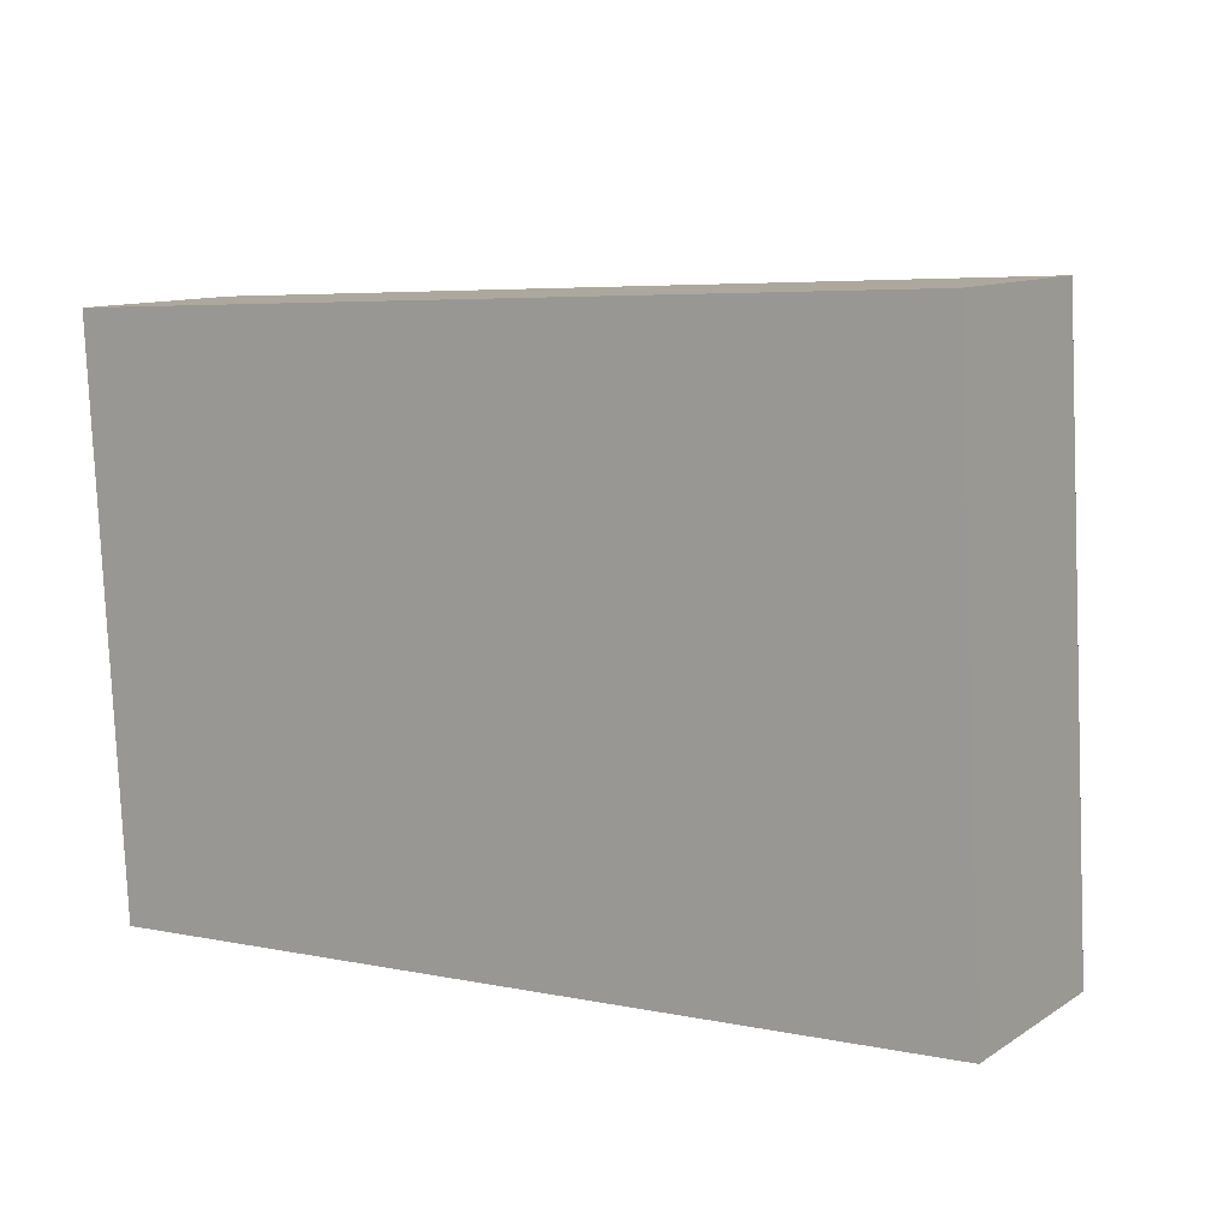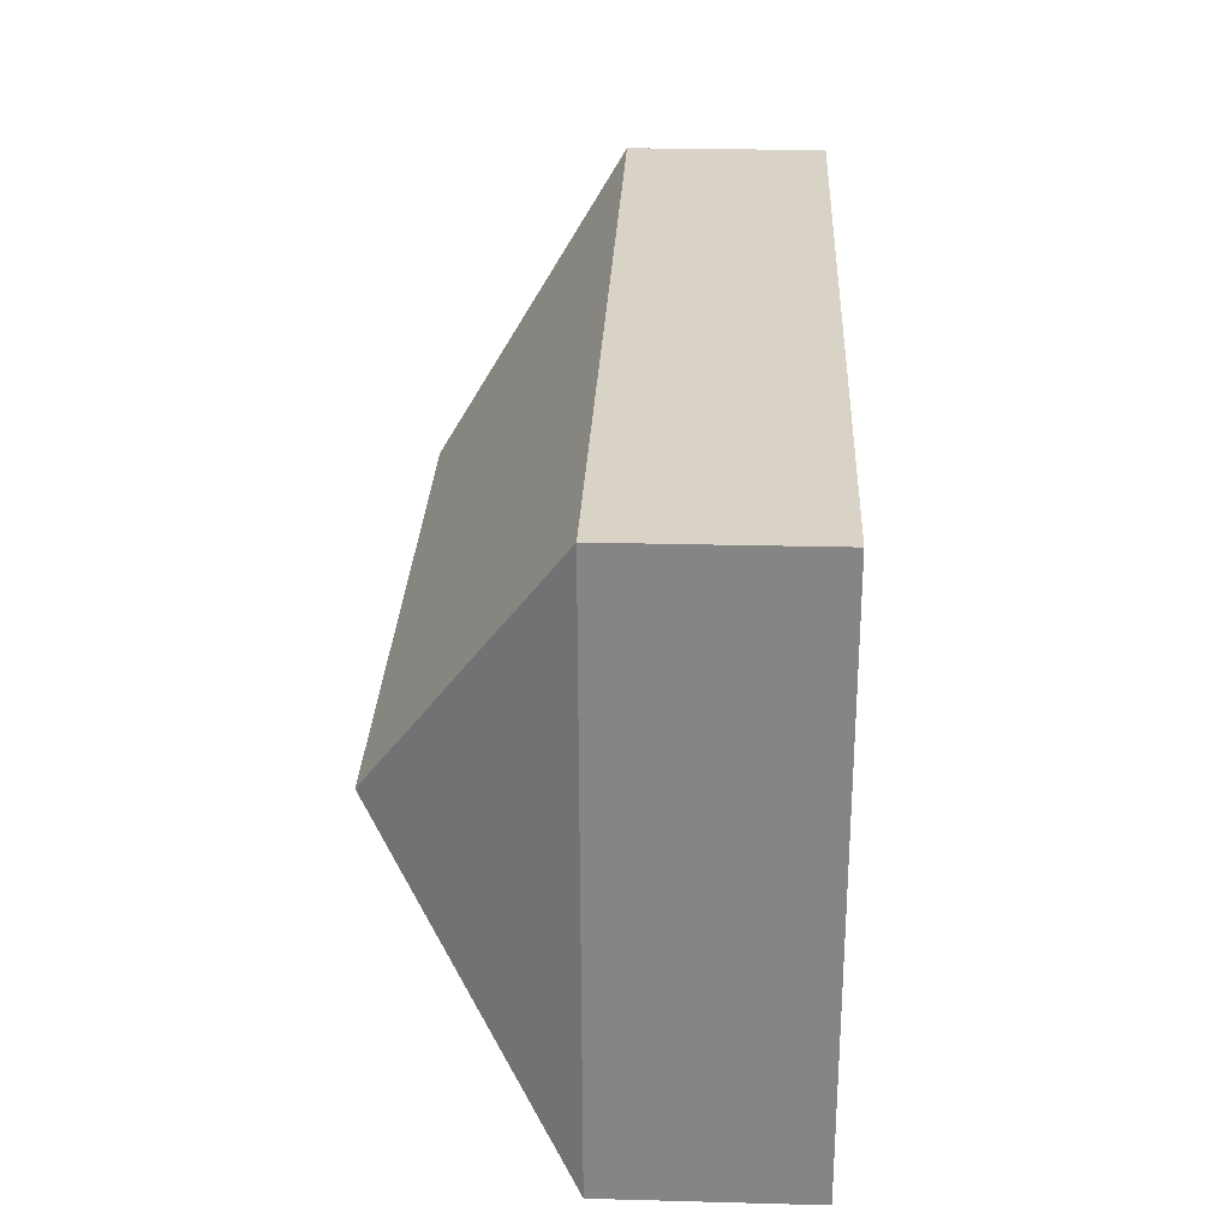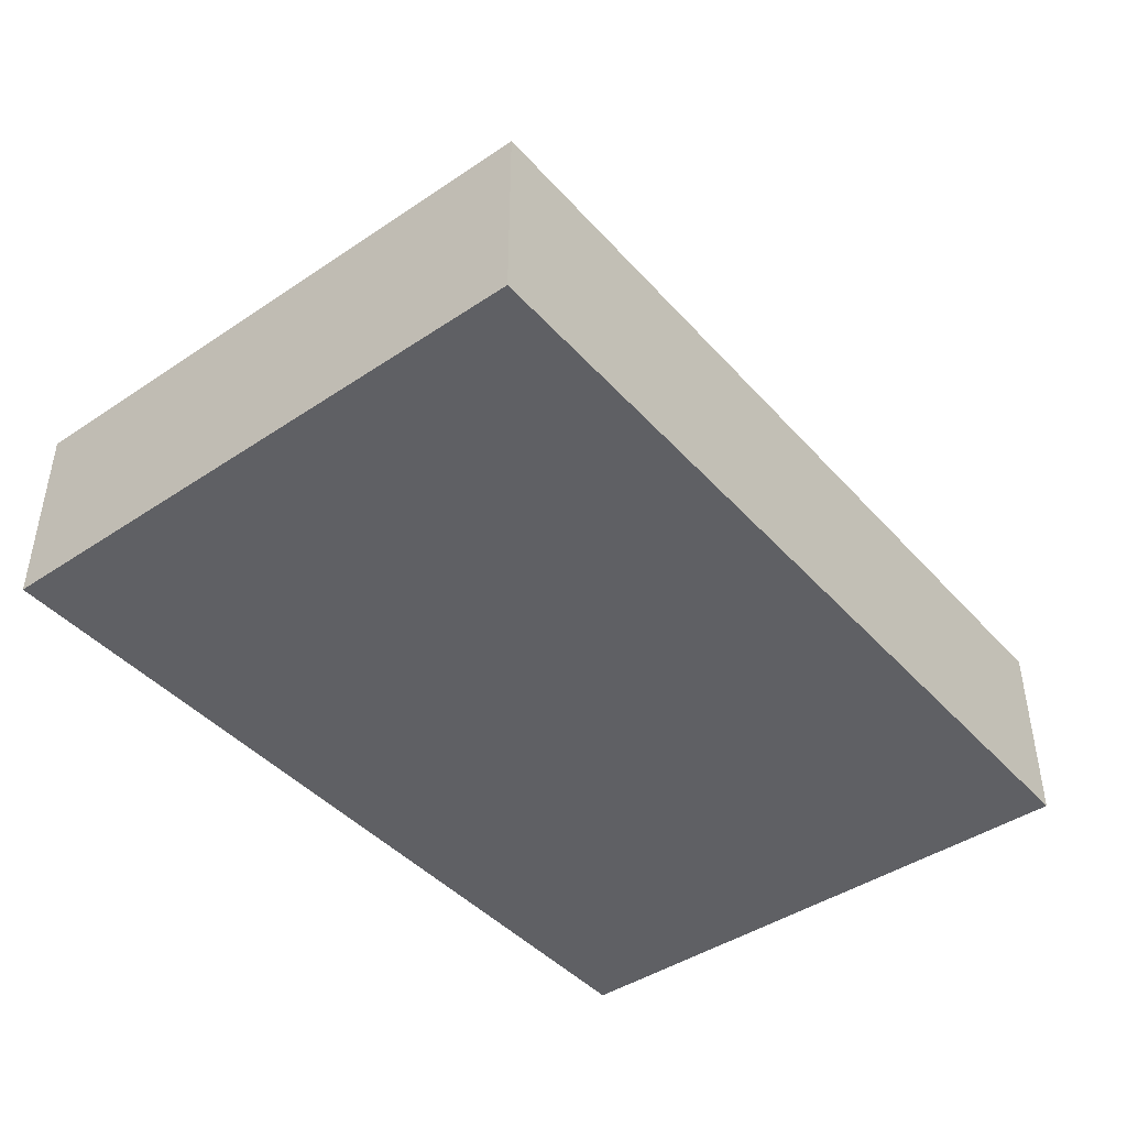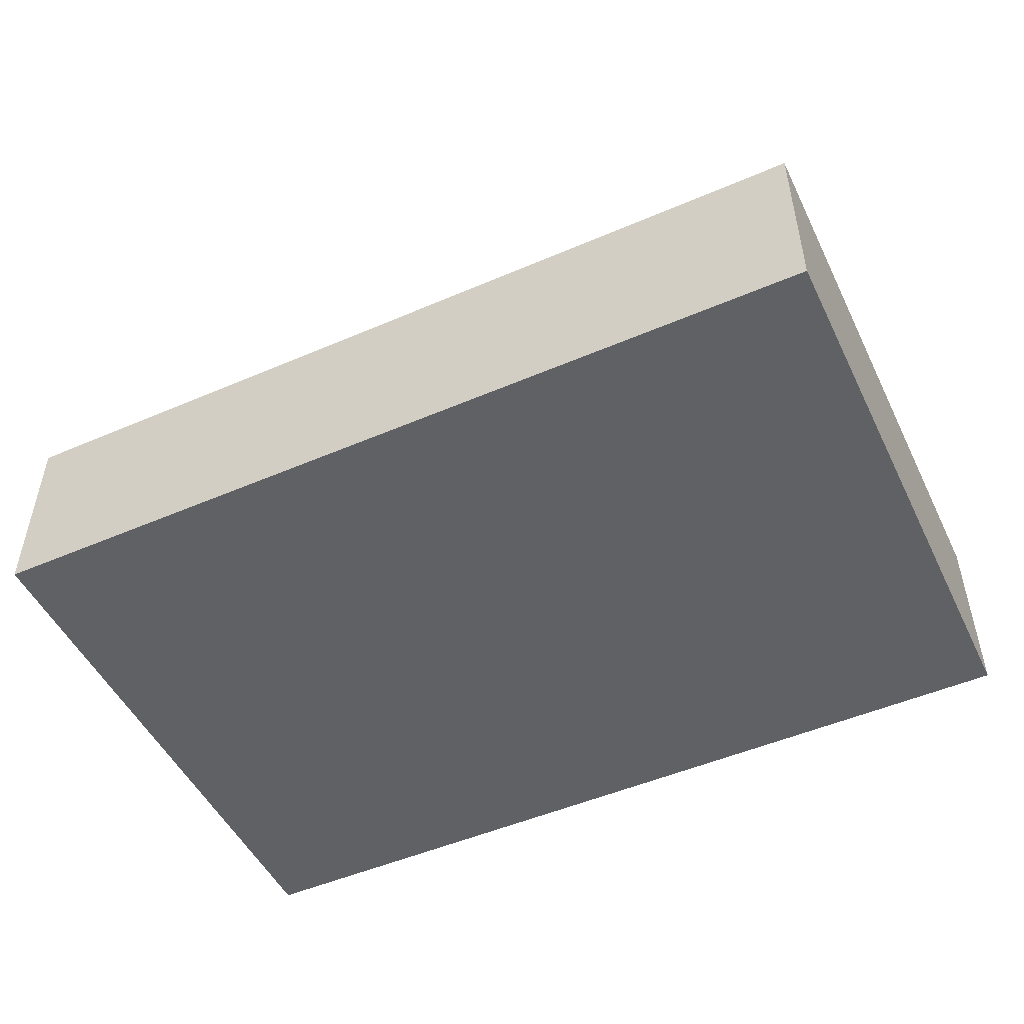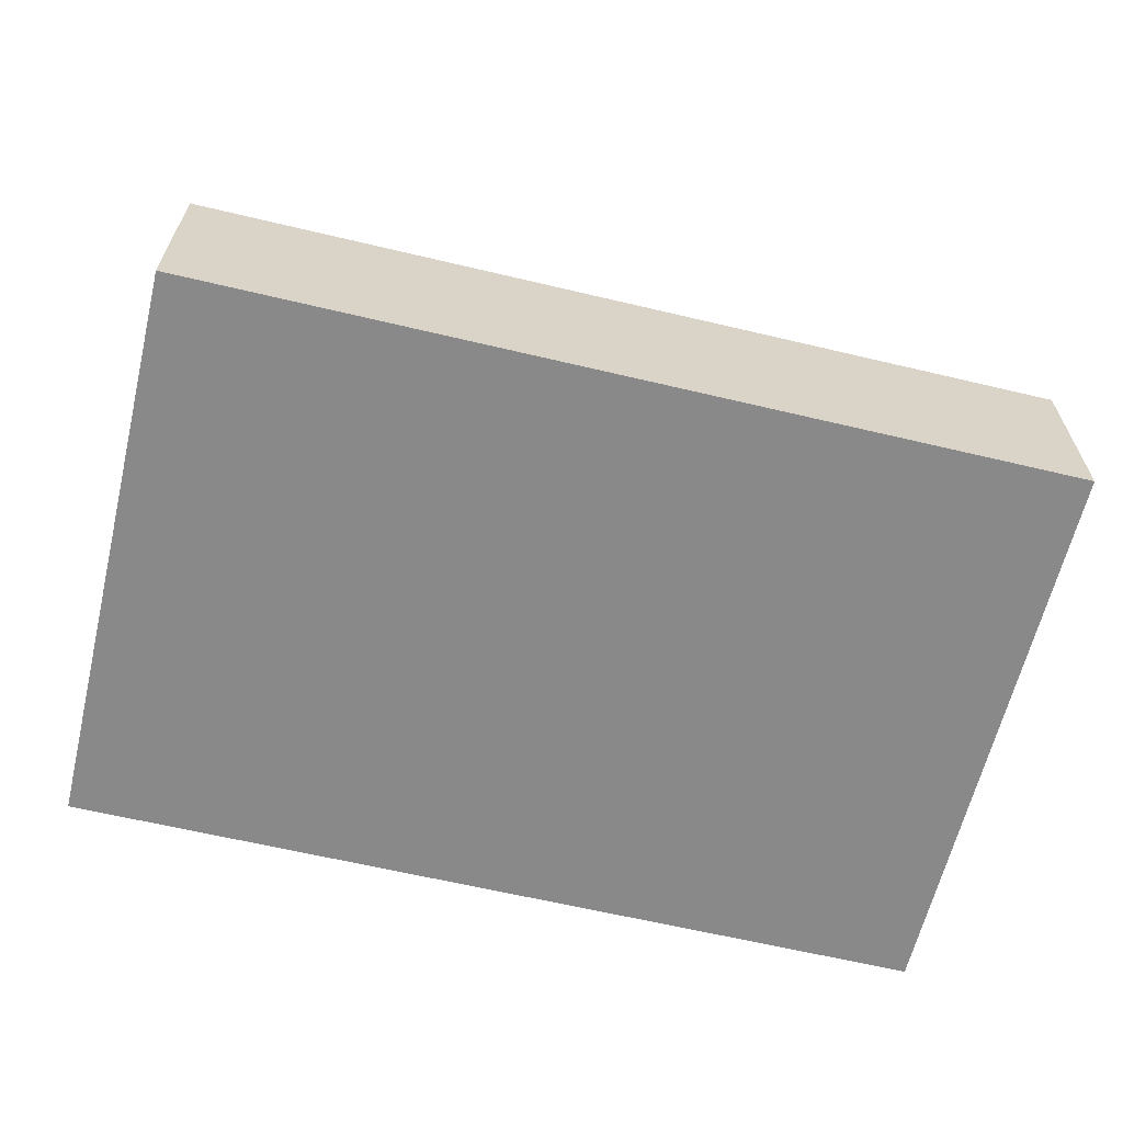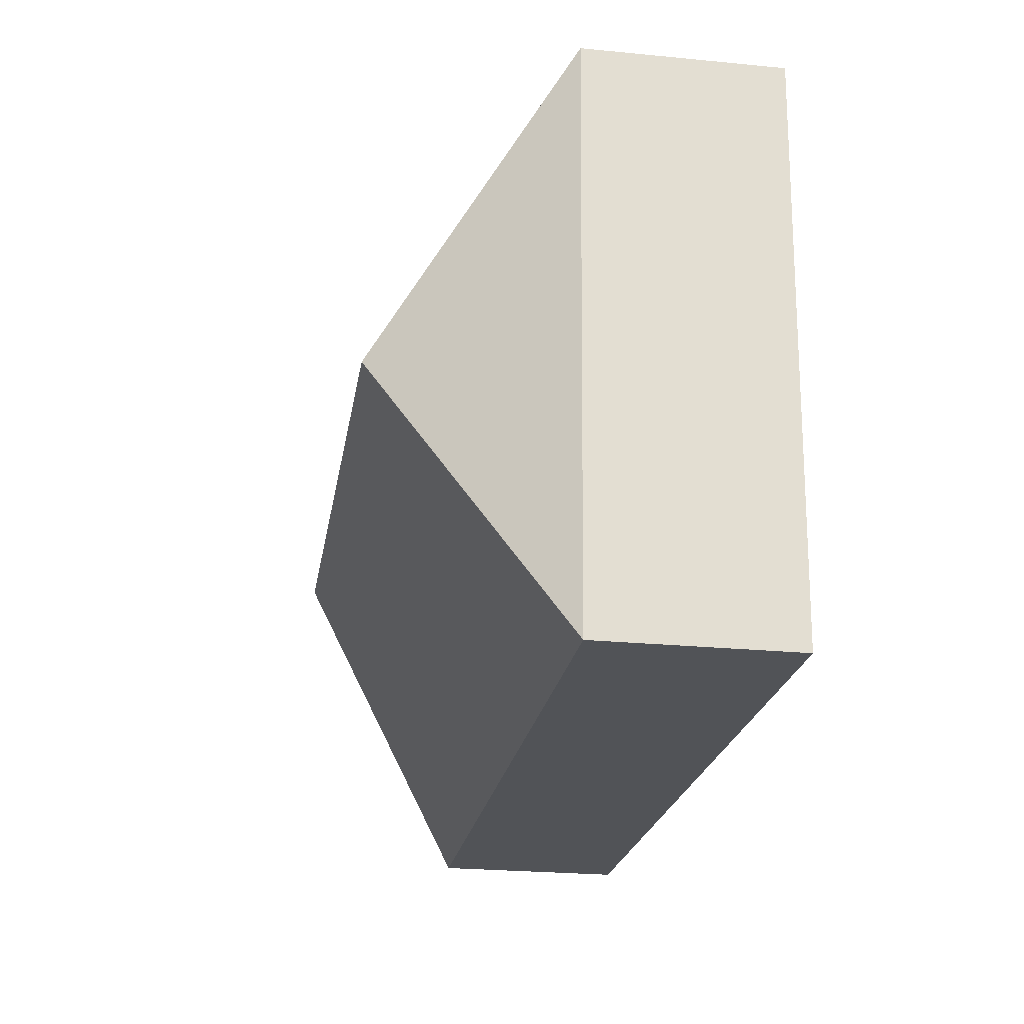
<metadata>
{"format":"obj","ext":"obj","renderer":"f3d","projection":"perspective","resolution":1024,"background":"white","views":[{"elev":10.8,"azim":33.5,"up":"+Z"},{"elev":25.0,"azim":-87.5,"up":"+Z"},{"elev":-43.6,"azim":-54.7,"up":"+Y"},{"elev":-50.0,"azim":-157.7,"up":"+Y"},{"elev":-63.2,"azim":163.4,"up":"+Y"},{"elev":-25.1,"azim":-98.9,"up":"+Z"}]}
</metadata>
<code>
o CG10_500_040061_0022
v 352.5 75 -12.2
v 17.41 75 -30.11
v 312.5 145 -121.4
v 70.25 145 -134.4
v 364.3 75 -233.4
v 29.23 75 -251.4
v 352.5 0 -12.2
v 17.41 0 -30.11
v 29.23 0 -251.4
v 364.3 0 -233.4
f 2 1 3 4
f 2 6 4
f 6 5 3 4
f 1 5 3
f 7 8 9 10
f 1 7 8 2
f 2 8 9 6
f 6 9 10 5
f 5 10 7 1

</code>
